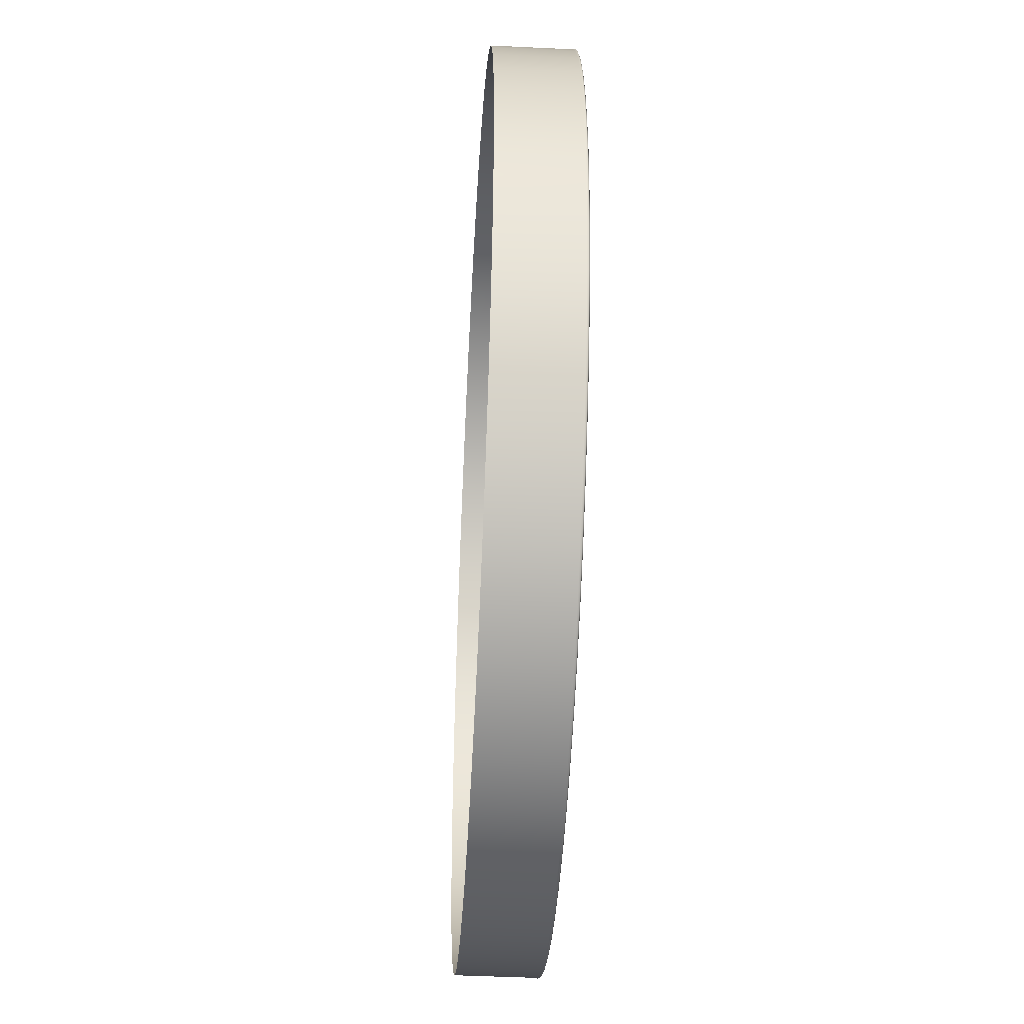
<metadata>
{"format":"obj","ext":"obj","renderer":"f3d","projection":"perspective","resolution":1024,"background":"white","views":[{"elev":-44.6,"azim":86.8,"up":"+Z"}]}
</metadata>
<code>
g ENV_SS_CenterArena_MO
v 21.98 -0.1521 -4.672
v 22.35 -4.068 -2.349
v 22.35 -0.1521 -2.349
v 21.98 -4.068 -4.672
v 21.37 -0.1521 -6.944
v 21.37 -4.068 -6.944
v 20.53 -0.1521 -9.14
v 20.53 -4.068 -9.14
v 19.46 -0.1521 -11.24
v 19.46 -4.068 -11.24
v 18.18 -0.1521 -13.21
v 18.18 -4.068 -13.21
v 16.7 -0.1521 -15.04
v 16.7 -4.068 -15.04
v 15.04 -0.1521 -16.7
v 15.04 -4.068 -16.7
v 13.21 -0.1521 -18.18
v 13.21 -4.068 -18.18
v 11.24 -0.1521 -19.46
v 11.24 -4.068 -19.46
v 9.14 -0.1521 -20.53
v 9.14 -4.068 -20.53
v 6.944 -0.1521 -21.37
v 6.944 -4.068 -21.37
v 4.672 -0.1521 -21.98
v 4.672 -4.068 -21.98
v 2.349 -0.1521 -22.35
v 2.349 -4.068 -22.35
v -0.0003452 -0.1521 -22.47
v -0.0003452 -4.068 -22.47
v -2.349 -0.1521 -22.35
v -0.0003452 -4.068 -22.47
v -0.0003452 -0.1521 -22.47
v -2.349 -4.068 -22.35
v -4.672 -0.1521 -21.98
v -4.672 -4.068 -21.98
v -6.944 -0.1521 -21.37
v -6.944 -4.068 -21.37
v -9.14 -0.1521 -20.53
v -9.14 -4.068 -20.53
v -11.24 -0.1521 -19.46
v -11.24 -4.068 -19.46
v -13.21 -0.1521 -18.18
v -13.21 -4.068 -18.18
v -15.04 -0.1521 -16.7
v -15.04 -4.068 -16.7
v -16.7 -0.1521 -15.04
v -16.7 -4.068 -15.04
v -18.18 -0.1521 -13.21
v -18.18 -4.068 -13.21
v -19.46 -0.1521 -11.24
v -19.46 -4.068 -11.24
v -20.53 -0.1521 -9.14
v -20.53 -4.068 -9.14
v -21.37 -0.1521 -6.944
v -21.37 -4.068 -6.944
v -21.98 -0.1521 -4.672
v -21.98 -4.068 -4.672
v -22.35 -0.1521 -2.349
v -22.35 -4.068 -2.349
v -22.47 -0.1521 0.0003452
v -22.35 -4.068 -2.349
v -22.35 -0.1521 -2.349
v -22.47 -4.068 0.0003452
v -22.35 -0.1521 2.349
v -22.35 -4.068 2.349
v -21.98 -0.1521 4.672
v -21.98 -4.068 4.672
v -21.37 -0.1521 6.944
v -21.37 -4.068 6.944
v -20.53 -0.1521 9.14
v -20.53 -4.068 9.14
v -19.46 -0.1521 11.24
v -19.46 -4.068 11.24
v -18.18 -0.1521 13.21
v -19.46 -4.068 11.24
v -19.46 -0.1521 11.24
v -18.18 -4.068 13.21
v -16.7 -0.1521 15.04
v -16.7 -4.068 15.04
v -15.04 -0.1521 16.7
v -15.04 -4.068 16.7
v -13.21 -0.1521 18.18
v -13.21 -4.068 18.18
v -11.24 -0.1521 19.46
v -11.24 -4.068 19.46
v -9.14 -0.1521 20.53
v -9.14 -4.068 20.53
v -6.944 -0.1521 21.37
v -6.944 -4.068 21.37
v -4.672 -0.1521 21.98
v -4.672 -4.068 21.98
v -2.349 -0.1521 22.35
v -2.349 -4.068 22.35
v 0.0003414 -0.1521 22.47
v 0.0003414 -4.068 22.47
v 19.46 -0.1521 11.24
v 19.46 -4.068 11.24
v 18.18 -4.068 13.21
v 18.18 -0.1521 13.21
v 16.7 -4.068 15.04
v 16.7 -0.1521 15.04
v 15.04 -4.068 16.7
v 15.04 -0.1521 16.7
v 13.21 -4.068 18.18
v 13.21 -0.1521 18.18
v 11.24 -4.068 19.46
v 11.24 -0.1521 19.46
v 9.14 -4.068 20.53
v 9.14 -0.1521 20.53
v 6.944 -4.068 21.37
v 6.944 -0.1521 21.37
v 4.672 -4.068 21.98
v 4.672 -0.1521 21.98
v 2.349 -4.068 22.35
v 2.349 -0.1521 22.35
v 0.0003414 -4.068 22.47
v 0.0003414 -0.1521 22.47
v 20.53 -0.1521 9.14
v 19.46 -4.068 11.24
v 19.46 -0.1521 11.24
v 20.53 -4.068 9.14
v 21.37 -0.1521 6.944
v 21.37 -4.068 6.944
v 21.98 -0.1521 4.672
v 21.98 -4.068 4.672
v 22.35 -0.1521 2.349
v 22.35 -4.068 2.349
v 22.47 -0.1521 0.0003452
v 22.47 -4.068 0.0003452
v 22.35 -0.1521 -2.349
v 22.35 -4.068 -2.349
v 4.679 -0.07658 22.01
v 6.954 -0.07658 21.4
v 6.944 -0.1521 21.37
v 4.672 -0.1521 21.98
v 9.14 -0.1521 20.53
v 2.353 -0.07658 22.38
v 2.349 -0.1521 22.35
v 9.153 -0.07658 20.56
v 11.24 -0.1521 19.46
v 0.0003414 -0.07658 22.51
v 0.0003414 -0.1521 22.47
v 11.25 -0.07658 19.49
v 13.21 -0.1521 18.18
v -2.353 -0.07658 22.38
v -2.349 -0.1521 22.35
v 13.23 -0.07658 18.21
v 15.04 -0.1521 16.7
v -4.679 -0.07658 22.01
v -4.672 -0.1521 21.98
v 15.06 -0.07658 16.72
v 16.7 -0.1521 15.04
v -6.954 -0.07658 21.4
v -6.944 -0.1521 21.37
v 16.72 -0.07658 15.06
v 18.18 -0.1521 13.21
v -9.153 -0.07658 20.56
v -9.14 -0.1521 20.53
v 18.21 -0.07658 13.23
v 19.46 -0.1521 11.24
v -11.25 -0.07658 19.49
v -11.24 -0.1521 19.46
v 19.49 -0.07658 11.25
v 20.53 -0.1521 9.14
v -13.23 -0.07658 18.21
v -13.21 -0.1521 18.18
v 20.56 -0.07658 9.153
v 21.37 -0.1521 6.944
v -15.06 -0.07658 16.72
v -15.04 -0.1521 16.7
v 21.4 -0.07658 6.954
v 21.98 -0.1521 4.672
v -16.72 -0.07658 15.06
v -16.7 -0.1521 15.04
v 22.01 -0.07658 4.679
v 22.35 -0.1521 2.349
v -18.21 -0.07658 13.23
v -18.18 -0.1521 13.21
v 22.38 -0.07658 2.353
v 22.47 -0.1521 0.0003452
v -19.49 -0.07658 11.25
v -19.46 -0.1521 11.24
v 22.51 -0.07658 0.0003452
v 22.35 -0.1521 -2.349
v -20.56 -0.07658 9.153
v -20.53 -0.1521 9.14
v 22.38 -0.07658 -2.353
v 21.98 -0.1521 -4.672
v -21.4 -0.07658 6.954
v -21.37 -0.1521 6.944
v 22.01 -0.07658 -4.679
v 21.37 -0.1521 -6.944
v -22.01 -0.07658 4.679
v -21.98 -0.1521 4.672
v 21.4 -0.07658 -6.954
v 20.53 -0.1521 -9.14
v -22.38 -0.07658 2.353
v -22.35 -0.1521 2.349
v 20.56 -0.07658 -9.153
v 19.46 -0.1521 -11.24
v -22.51 -0.07658 0.0003452
v -22.47 -0.1521 0.0003452
v 19.49 -0.07658 -11.25
v 18.18 -0.1521 -13.21
v -22.38 -0.07658 -2.353
v -22.35 -0.1521 -2.349
v 18.21 -0.07658 -13.23
v 16.7 -0.1521 -15.04
v -22.01 -0.07658 -4.679
v -21.98 -0.1521 -4.672
v 16.72 -0.07658 -15.06
v 15.04 -0.1521 -16.7
v -21.4 -0.07658 -6.954
v -21.37 -0.1521 -6.944
v 15.06 -0.07658 -16.72
v 13.21 -0.1521 -18.18
v -20.56 -0.07658 -9.153
v -20.53 -0.1521 -9.14
v 13.23 -0.07658 -18.21
v 11.24 -0.1521 -19.46
v -19.49 -0.07658 -11.25
v -19.46 -0.1521 -11.24
v 11.25 -0.07658 -19.49
v 9.14 -0.1521 -20.53
v -18.21 -0.07658 -13.23
v -18.18 -0.1521 -13.21
v 9.153 -0.07658 -20.56
v 6.944 -0.1521 -21.37
v -16.72 -0.07658 -15.06
v -16.7 -0.1521 -15.04
v 6.954 -0.07658 -21.4
v 4.672 -0.1521 -21.98
v -15.06 -0.07658 -16.72
v -15.04 -0.1521 -16.7
v 4.679 -0.07658 -22.01
v 2.349 -0.1521 -22.35
v -13.23 -0.07658 -18.21
v -13.21 -0.1521 -18.18
v 2.353 -0.07658 -22.38
v -0.0003452 -0.1521 -22.47
v -11.25 -0.07658 -19.49
v -11.24 -0.1521 -19.46
v -0.0003452 -0.07658 -22.51
v -2.349 -0.1521 -22.35
v -9.153 -0.07658 -20.56
v -9.14 -0.1521 -20.53
v -2.353 -0.07658 -22.38
v -4.672 -0.1521 -21.98
v -6.954 -0.07658 -21.4
v -6.944 -0.1521 -21.37
v -4.679 -0.07658 -22.01
v -11.21 -0.02026 -19.41
v -9.116 -0.02026 -20.47
v -6.925 -0.02026 -21.31
v -4.66 -0.02026 -21.92
v -2.342 -0.02026 -22.29
v -0.0003452 -0.02026 -22.41
v -13.17 -0.02026 -18.13
v 2.342 -0.02026 -22.29
v -15 -0.02026 -16.65
v 4.66 -0.02026 -21.92
v -16.65 -0.02026 -15
v 6.925 -0.02026 -21.31
v -18.13 -0.02026 -13.17
v 9.116 -0.02026 -20.47
v -19.41 -0.02026 -11.21
v 11.21 -0.02026 -19.41
v -20.47 -0.02026 -9.116
v 13.17 -0.02026 -18.13
v -21.31 -0.02026 -6.925
v 15 -0.02026 -16.65
v -21.92 -0.02026 -4.66
v 16.65 -0.02026 -15
v -22.29 -0.02026 -2.342
v 18.13 -0.02026 -13.17
v -22.41 -0.02026 0.0003452
v 19.41 -0.02026 -11.21
v -22.29 -0.02026 2.342
v 20.47 -0.02026 -9.116
v -21.92 -0.02026 4.66
v 21.31 -0.02026 -6.925
v -21.31 -0.02026 6.925
v 21.92 -0.02026 -4.66
v -20.47 -0.02026 9.116
v 22.29 -0.02026 -2.342
v -19.41 -0.02026 11.21
v 22.41 -0.02026 0.0003452
v -18.13 -0.02026 13.17
v 22.29 -0.02026 2.342
v -16.65 -0.02026 15
v 21.92 -0.02026 4.66
v -15 -0.02026 16.65
v 21.31 -0.02026 6.925
v -13.17 -0.02026 18.13
v 20.47 -0.02026 9.116
v -11.21 -0.02026 19.41
v 19.41 -0.02026 11.21
v -9.116 -0.02026 20.47
v 18.13 -0.02026 13.17
v -6.925 -0.02026 21.31
v 16.65 -0.02026 15
v -4.66 -0.02026 21.92
v 15 -0.02026 16.65
v -2.342 -0.02026 22.29
v 13.17 -0.02026 18.13
v 0.0003414 -0.02026 22.41
v 11.21 -0.02026 19.41
v 2.342 -0.02026 22.29
v 9.116 -0.02026 20.47
v 4.66 -0.02026 21.92
v 6.925 -0.02026 21.31
v -2.333 -0.0003414 22.2
v 0.0003414 -0.0003414 22.32
v 2.333 -0.0003414 22.2
v 4.64 -0.0003414 21.83
v 6.897 -0.0003414 21.23
v 9.077 -0.0003414 20.39
v -4.64 -0.0003414 21.83
v 11.16 -0.0003414 19.33
v -6.897 -0.0003414 21.23
v 13.12 -0.0003414 18.06
v -9.077 -0.0003414 20.39
v 14.93 -0.0003414 16.59
v -11.16 -0.0003414 19.33
v 16.59 -0.0003414 14.93
v -13.12 -0.0003414 18.06
v 18.06 -0.0003414 13.12
v -14.93 -0.0003414 16.59
v 19.33 -0.0003414 11.16
v -16.59 -0.0003414 14.93
v 20.39 -0.0003414 9.077
v -18.06 -0.0003414 13.12
v 21.23 -0.0003414 6.897
v -19.33 -0.0003414 11.16
v 21.83 -0.0003414 4.64
v -20.39 -0.0003414 9.077
v 22.2 -0.0003414 2.333
v -21.23 -0.0003414 6.897
v 22.32 -0.0003414 0.0003452
v -21.83 -0.0003414 4.64
v 22.2 -0.0003414 -2.333
v -22.2 -0.0003414 2.333
v 21.83 -0.0003414 -4.64
v -22.32 -0.0003414 0.0003452
v 21.23 -0.0003414 -6.897
v -22.2 -0.0003414 -2.333
v 20.39 -0.0003414 -9.077
v -21.83 -0.0003414 -4.64
v 19.33 -0.0003414 -11.16
v -21.23 -0.0003414 -6.897
v 18.06 -0.0003414 -13.12
v -20.39 -0.0003414 -9.077
v 16.59 -0.0003414 -14.93
v -19.33 -0.0003414 -11.16
v 14.93 -0.0003414 -16.59
v -18.06 -0.0003414 -13.12
v 13.12 -0.0003414 -18.06
v -16.59 -0.0003414 -14.93
v 11.16 -0.0003414 -19.33
v -14.93 -0.0003414 -16.59
v 9.077 -0.0003414 -20.39
v -13.12 -0.0003414 -18.06
v 6.897 -0.0003414 -21.23
v -11.16 -0.0003414 -19.33
v 4.64 -0.0003414 -21.83
v -9.077 -0.0003414 -20.39
v 2.333 -0.0003414 -22.2
v -6.897 -0.0003414 -21.23
v -0.0003452 -0.0003414 -22.32
v -4.64 -0.0003414 -21.83
v -2.333 -0.0003414 -22.2
v -7.49 -0.0003414 -12.97
v -6.093 -0.0003414 -13.69
v -4.629 -0.0003414 -14.25
v -3.114 -0.0003414 -14.65
v 0.0003414 -0.0003414 0.0003452
v -8.805 -0.0003414 -12.12
v -1.566 -0.0003414 -14.9
v -0.0003452 -0.0003414 -14.98
v -10.02 -0.0003414 -11.13
v 1.566 -0.0003414 -14.9
v -11.13 -0.0003414 -10.02
v 3.114 -0.0003414 -14.65
v -12.12 -0.0003414 -8.805
v 4.629 -0.0003414 -14.25
v -12.97 -0.0003414 -7.49
v 6.093 -0.0003414 -13.69
v -13.69 -0.0003414 -6.093
v 7.49 -0.0003414 -12.97
v -14.25 -0.0003414 -4.629
v 8.805 -0.0003414 -12.12
v -14.65 -0.0003414 -3.114
v 10.02 -0.0003414 -11.13
v -14.9 -0.0003414 -1.566
v 11.13 -0.0003414 -10.02
v -14.98 -0.0003414 0.0003452
v 12.12 -0.0003414 -8.805
v -14.9 -0.0003414 1.566
v 12.97 -0.0003414 -7.49
v -14.65 -0.0003414 3.114
v 13.69 -0.0003414 -6.093
v -14.25 -0.0003414 4.629
v 14.25 -0.0003414 -4.629
v -13.69 -0.0003414 6.093
v 14.65 -0.0003414 -3.114
v -12.97 -0.0003414 7.49
v 14.9 -0.0003414 -1.566
v -12.12 -0.0003414 8.805
v 14.98 -0.0003414 0.0003452
v -11.13 -0.0003414 10.02
v 14.9 -0.0003414 1.566
v -10.02 -0.0003414 11.13
v 14.65 -0.0003414 3.114
v -8.805 -0.0003414 12.12
v 14.25 -0.0003414 4.629
v -7.49 -0.0003414 12.97
v 13.69 -0.0003414 6.093
v -6.093 -0.0003414 13.69
v 12.97 -0.0003414 7.49
v -4.629 -0.0003414 14.25
v 12.12 -0.0003414 8.805
v -3.114 -0.0003414 14.65
v 11.13 -0.0003414 10.02
v -1.566 -0.0003414 14.9
v 10.02 -0.0003414 11.13
v 0.0003414 -0.0003414 14.98
v 8.805 -0.0003414 12.12
v 1.566 -0.0003414 14.9
v 7.49 -0.0003414 12.97
v 3.114 -0.0003414 14.65
v 6.093 -0.0003414 13.69
v 4.629 -0.0003414 14.25
g ENV_SS_CenterArena_MO_0
f 3 2 1
f 2 4 1
f 1 4 5
f 4 6 5
f 5 6 7
f 6 8 7
f 7 8 9
f 8 10 9
f 9 10 11
f 10 12 11
f 11 12 13
f 12 14 13
f 13 14 15
f 14 16 15
f 15 16 17
f 16 18 17
f 17 18 19
f 18 20 19
f 19 20 21
f 20 22 21
f 21 22 23
f 22 24 23
f 23 24 25
f 24 26 25
f 25 26 27
f 26 28 27
f 27 28 29
f 28 30 29
f 33 32 31
f 32 34 31
f 31 34 35
f 34 36 35
f 35 36 37
f 36 38 37
f 37 38 39
f 38 40 39
f 39 40 41
f 40 42 41
f 41 42 43
f 42 44 43
f 43 44 45
f 44 46 45
f 45 46 47
f 46 48 47
f 47 48 49
f 48 50 49
f 49 50 51
f 50 52 51
f 51 52 53
f 52 54 53
f 53 54 55
f 54 56 55
f 55 56 57
f 56 58 57
f 57 58 59
f 58 60 59
f 63 62 61
f 62 64 61
f 61 64 65
f 64 66 65
f 65 66 67
f 66 68 67
f 67 68 69
f 68 70 69
f 69 70 71
f 70 72 71
f 71 72 73
f 72 74 73
f 77 76 75
f 76 78 75
f 75 78 79
f 78 80 79
f 79 80 81
f 80 82 81
f 81 82 83
f 82 84 83
f 83 84 85
f 84 86 85
f 85 86 87
f 86 88 87
f 87 88 89
f 88 90 89
f 89 90 91
f 90 92 91
f 91 92 93
f 92 94 93
f 93 94 95
f 94 96 95
f 99 98 97
f 100 99 97
f 101 99 100
f 102 101 100
f 103 101 102
f 104 103 102
f 105 103 104
f 106 105 104
f 107 105 106
f 108 107 106
f 109 107 108
f 110 109 108
f 111 109 110
f 112 111 110
f 113 111 112
f 114 113 112
f 115 113 114
f 116 115 114
f 117 115 116
f 118 117 116
f 121 120 119
f 120 122 119
f 119 122 123
f 122 124 123
f 123 124 125
f 124 126 125
f 125 126 127
f 126 128 127
f 127 128 129
f 128 130 129
f 129 130 131
f 130 132 131
f 135 134 133
f 136 135 133
f 134 135 137
f 136 133 138
f 139 136 138
f 140 134 137
f 137 141 140
f 139 138 142
f 143 139 142
f 141 144 140
f 141 145 144
f 143 142 146
f 147 143 146
f 145 148 144
f 145 149 148
f 147 146 150
f 151 147 150
f 149 152 148
f 149 153 152
f 151 150 154
f 155 151 154
f 153 156 152
f 153 157 156
f 155 154 158
f 159 155 158
f 157 160 156
f 157 161 160
f 159 158 162
f 163 159 162
f 161 164 160
f 161 165 164
f 163 162 166
f 167 163 166
f 165 168 164
f 165 169 168
f 167 166 170
f 171 167 170
f 169 172 168
f 169 173 172
f 171 170 174
f 175 171 174
f 173 176 172
f 173 177 176
f 175 174 178
f 179 175 178
f 177 180 176
f 177 181 180
f 179 178 182
f 183 179 182
f 181 184 180
f 184 181 185
f 183 182 186
f 187 183 186
f 188 184 185
f 185 189 188
f 187 186 190
f 191 187 190
f 189 192 188
f 189 193 192
f 191 190 194
f 195 191 194
f 193 196 192
f 193 197 196
f 195 194 198
f 199 195 198
f 197 200 196
f 197 201 200
f 199 198 202
f 203 199 202
f 201 204 200
f 201 205 204
f 203 202 206
f 207 203 206
f 205 208 204
f 205 209 208
f 207 206 210
f 211 207 210
f 209 212 208
f 209 213 212
f 211 210 214
f 215 211 214
f 213 216 212
f 213 217 216
f 215 214 218
f 219 215 218
f 217 220 216
f 217 221 220
f 219 218 222
f 223 219 222
f 221 224 220
f 221 225 224
f 223 222 226
f 227 223 226
f 225 228 224
f 225 229 228
f 227 226 230
f 231 227 230
f 229 232 228
f 229 233 232
f 231 230 234
f 235 231 234
f 233 236 232
f 233 237 236
f 235 234 238
f 239 235 238
f 237 240 236
f 237 241 240
f 239 238 242
f 243 239 242
f 241 244 240
f 241 245 244
f 243 242 246
f 247 243 246
f 245 248 244
f 245 249 248
f 247 246 250
f 251 247 250
f 249 251 252
f 249 252 248
f 251 250 252
f 242 238 253
f 246 242 254
f 242 253 254
f 250 246 255
f 246 254 255
f 252 250 256
f 250 255 256
f 248 252 257
f 252 256 257
f 244 248 258
f 248 257 258
f 238 259 253
f 238 234 259
f 244 258 260
f 240 244 260
f 234 261 259
f 234 230 261
f 240 260 262
f 236 240 262
f 230 263 261
f 230 226 263
f 236 262 264
f 232 236 264
f 226 265 263
f 226 222 265
f 232 264 266
f 228 232 266
f 222 267 265
f 222 218 267
f 228 266 268
f 224 228 268
f 218 269 267
f 218 214 269
f 224 268 270
f 220 224 270
f 214 271 269
f 214 210 271
f 220 270 272
f 216 220 272
f 210 273 271
f 210 206 273
f 216 272 274
f 212 216 274
f 206 275 273
f 206 202 275
f 212 274 276
f 208 212 276
f 202 277 275
f 202 198 277
f 208 276 278
f 204 208 278
f 198 279 277
f 198 194 279
f 204 278 280
f 200 204 280
f 194 281 279
f 194 190 281
f 200 280 282
f 196 200 282
f 190 283 281
f 190 186 283
f 196 282 284
f 192 196 284
f 186 285 283
f 186 182 285
f 192 284 286
f 188 192 286
f 182 287 285
f 182 178 287
f 286 288 188
f 288 184 188
f 178 289 287
f 178 174 289
f 184 288 290
f 180 184 290
f 174 291 289
f 174 170 291
f 180 290 292
f 176 180 292
f 170 293 291
f 170 166 293
f 176 292 294
f 172 176 294
f 166 295 293
f 166 162 295
f 172 294 296
f 168 172 296
f 162 297 295
f 162 158 297
f 168 296 298
f 164 168 298
f 158 299 297
f 158 154 299
f 164 298 300
f 160 164 300
f 154 301 299
f 154 150 301
f 160 300 302
f 156 160 302
f 150 303 301
f 150 146 303
f 156 302 304
f 152 156 304
f 146 305 303
f 146 142 305
f 152 304 306
f 148 152 306
f 142 307 305
f 142 138 307
f 148 306 308
f 144 148 308
f 138 309 307
f 138 133 309
f 144 308 310
f 140 144 310
f 133 311 309
f 133 134 311
f 312 134 140
f 310 312 140
f 134 312 311
f 305 307 313
f 307 309 314
f 307 314 313
f 309 311 315
f 309 315 314
f 311 312 316
f 311 316 315
f 317 312 310
f 312 317 316
f 310 308 318
f 318 317 310
f 305 313 319
f 303 305 319
f 308 320 318
f 308 306 320
f 303 319 321
f 301 303 321
f 306 322 320
f 306 304 322
f 301 321 323
f 299 301 323
f 304 324 322
f 304 302 324
f 299 323 325
f 297 299 325
f 302 326 324
f 302 300 326
f 297 325 327
f 295 297 327
f 300 328 326
f 300 298 328
f 295 327 329
f 293 295 329
f 298 330 328
f 298 296 330
f 293 329 331
f 291 293 331
f 296 332 330
f 296 294 332
f 291 331 333
f 289 291 333
f 294 334 332
f 294 292 334
f 289 333 335
f 287 289 335
f 292 336 334
f 292 290 336
f 287 335 337
f 285 287 337
f 290 338 336
f 290 288 338
f 285 337 339
f 283 285 339
f 288 340 338
f 340 288 286
f 283 339 341
f 281 283 341
f 342 340 286
f 286 284 342
f 281 341 343
f 279 281 343
f 284 344 342
f 284 282 344
f 279 343 345
f 277 279 345
f 282 346 344
f 282 280 346
f 277 345 347
f 275 277 347
f 280 348 346
f 280 278 348
f 275 347 349
f 273 275 349
f 278 350 348
f 278 276 350
f 273 349 351
f 271 273 351
f 276 352 350
f 276 274 352
f 271 351 353
f 269 271 353
f 274 354 352
f 274 272 354
f 269 353 355
f 267 269 355
f 272 356 354
f 272 270 356
f 267 355 357
f 265 267 357
f 270 358 356
f 270 268 358
f 265 357 359
f 263 265 359
f 268 360 358
f 268 266 360
f 263 359 361
f 261 263 361
f 266 362 360
f 266 264 362
f 261 361 363
f 259 261 363
f 264 364 362
f 264 262 364
f 259 363 365
f 253 259 365
f 262 366 364
f 262 260 366
f 253 365 367
f 254 253 367
f 260 368 366
f 260 258 368
f 254 367 369
f 255 254 369
f 258 370 368
f 258 257 370
f 255 369 371
f 256 255 371
f 257 256 372
f 257 372 370
f 256 371 372
f 365 373 367
f 367 374 369
f 373 374 367
f 369 375 371
f 374 375 369
f 371 376 372
f 375 376 371
f 375 374 377
f 374 373 377
f 376 375 377
f 373 378 377
f 378 373 365
f 379 376 377
f 376 379 372
f 372 379 370
f 363 378 365
f 379 380 370
f 380 379 377
f 370 380 368
f 381 378 363
f 378 381 377
f 361 381 363
f 380 382 368
f 382 380 377
f 368 382 366
f 383 381 361
f 381 383 377
f 359 383 361
f 382 384 366
f 384 382 377
f 366 384 364
f 383 385 377
f 385 383 359
f 386 384 377
f 384 386 364
f 385 387 377
f 357 385 359
f 387 385 357
f 364 386 362
f 355 387 357
f 386 388 362
f 388 386 377
f 362 388 360
f 389 387 355
f 387 389 377
f 353 389 355
f 388 390 360
f 390 388 377
f 360 390 358
f 391 389 353
f 389 391 377
f 351 391 353
f 390 392 358
f 392 390 377
f 358 392 356
f 391 393 377
f 393 391 351
f 394 392 377
f 392 394 356
f 393 395 377
f 349 393 351
f 395 393 349
f 356 394 354
f 347 395 349
f 394 396 354
f 396 394 377
f 354 396 352
f 397 395 347
f 395 397 377
f 345 397 347
f 396 398 352
f 398 396 377
f 352 398 350
f 399 397 345
f 397 399 377
f 343 399 345
f 398 400 350
f 400 398 377
f 350 400 348
f 399 401 377
f 401 399 343
f 402 400 377
f 400 402 348
f 401 403 377
f 341 401 343
f 403 401 341
f 348 402 346
f 339 403 341
f 402 404 346
f 404 402 377
f 346 404 344
f 405 403 339
f 403 405 377
f 337 405 339
f 404 406 344
f 406 404 377
f 344 406 342
f 407 405 337
f 405 407 377
f 335 407 337
f 406 408 342
f 408 406 377
f 342 408 340
f 407 409 377
f 409 407 335
f 377 410 408
f 408 410 340
f 409 411 377
f 333 409 335
f 411 409 333
f 340 410 338
f 331 411 333
f 410 412 338
f 412 410 377
f 338 412 336
f 413 411 331
f 411 413 377
f 329 413 331
f 412 414 336
f 414 412 377
f 336 414 334
f 415 413 329
f 413 415 377
f 327 415 329
f 414 416 334
f 416 414 377
f 334 416 332
f 415 417 377
f 417 415 327
f 418 416 377
f 416 418 332
f 417 419 377
f 325 417 327
f 419 417 325
f 332 418 330
f 323 419 325
f 418 420 330
f 420 418 377
f 330 420 328
f 421 419 323
f 419 421 377
f 321 421 323
f 420 422 328
f 422 420 377
f 328 422 326
f 423 421 321
f 421 423 377
f 319 423 321
f 422 424 326
f 424 422 377
f 326 424 324
f 423 425 377
f 425 423 319
f 426 424 377
f 424 426 324
f 425 427 377
f 313 425 319
f 427 425 313
f 324 426 322
f 314 427 313
f 426 428 322
f 428 426 377
f 322 428 320
f 429 427 314
f 427 429 377
f 315 429 314
f 428 430 320
f 430 428 377
f 320 430 318
f 431 429 315
f 429 431 377
f 316 431 315
f 430 432 318
f 432 430 377
f 318 432 317
f 431 433 377
f 433 431 316
f 317 433 316
f 433 432 377
f 432 433 317

</code>
